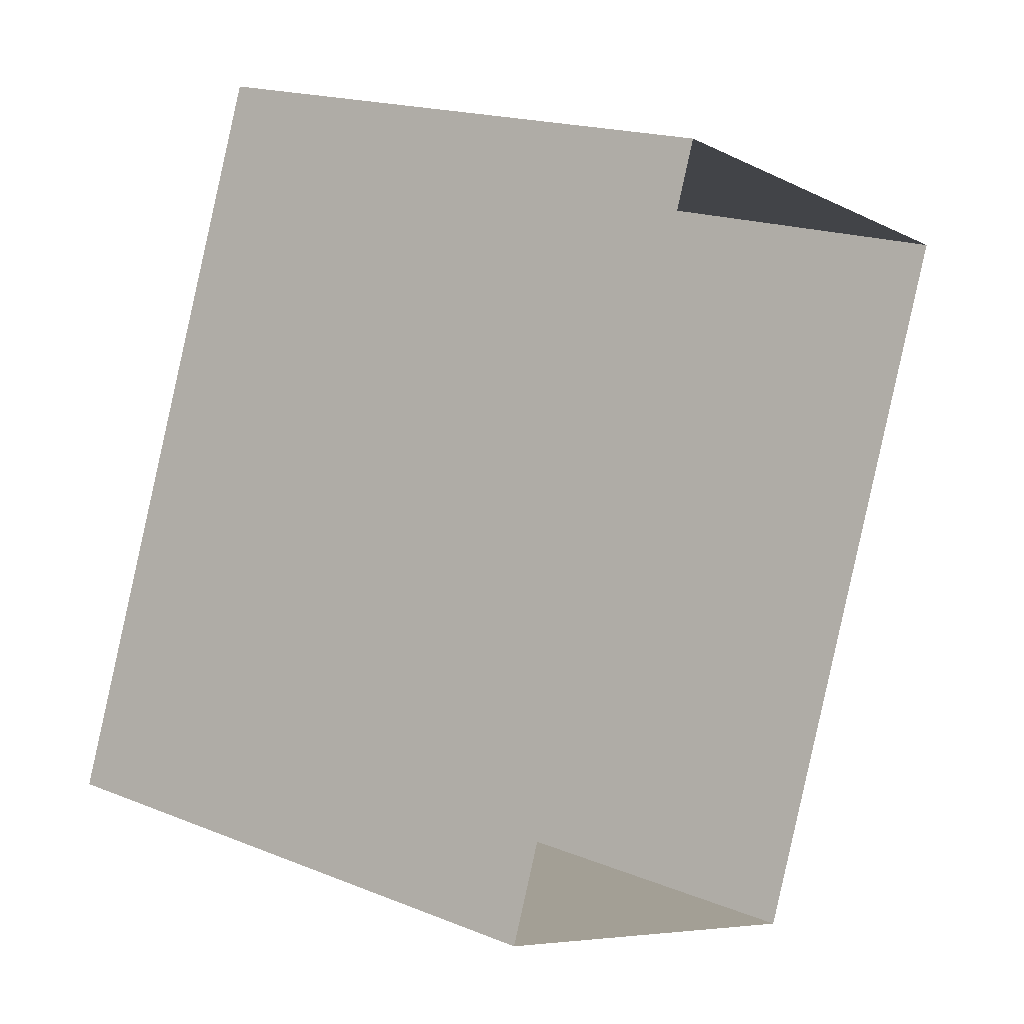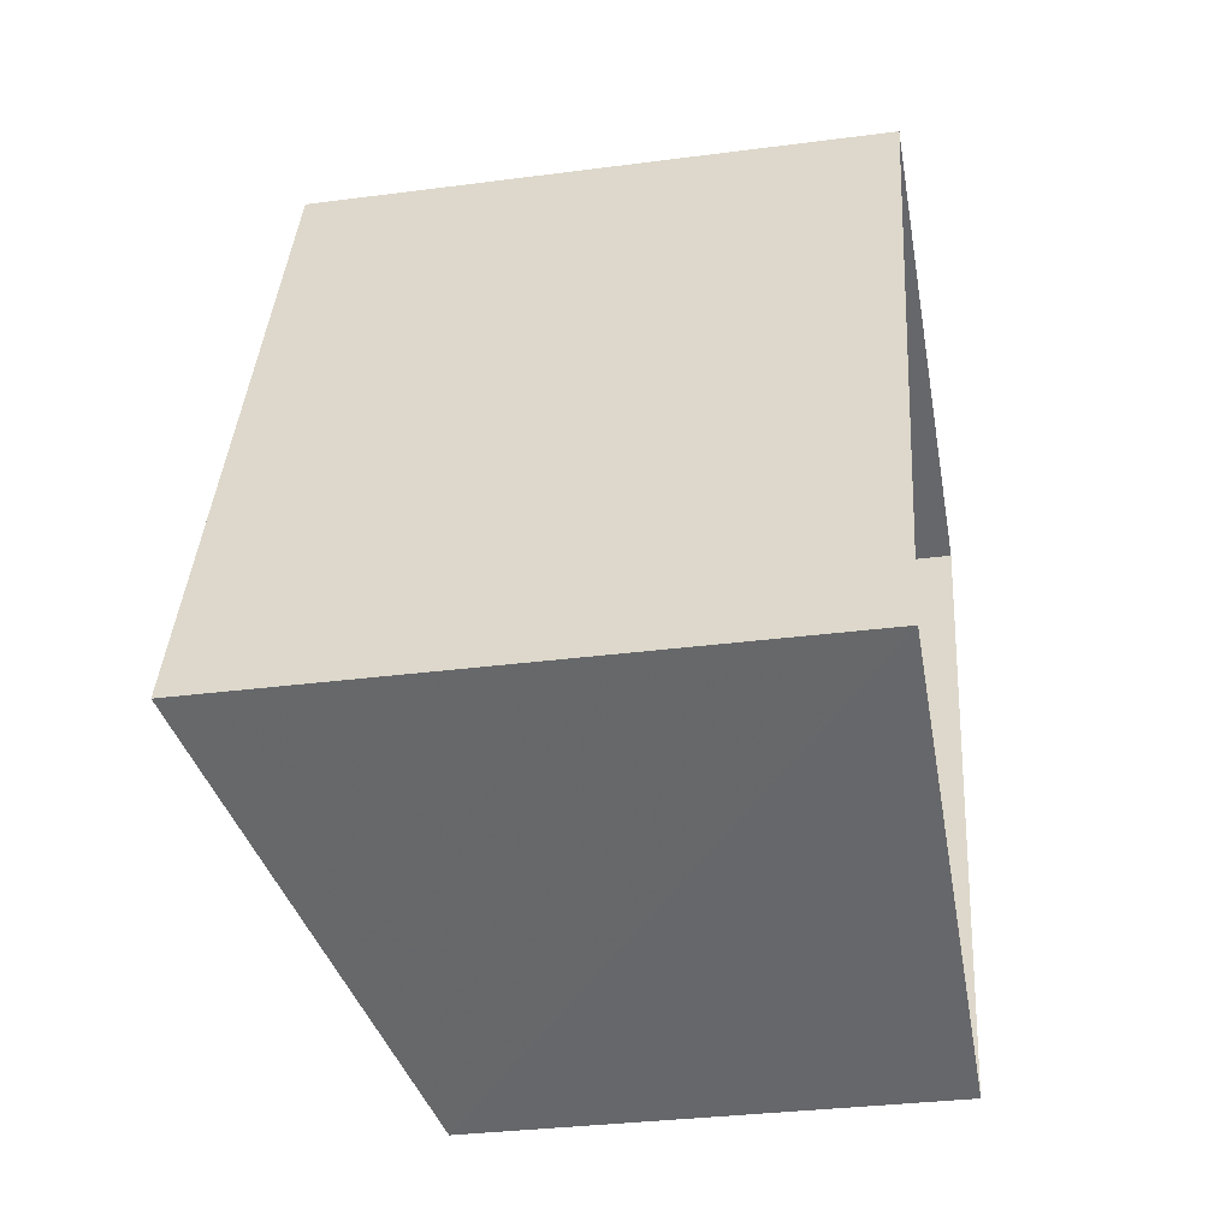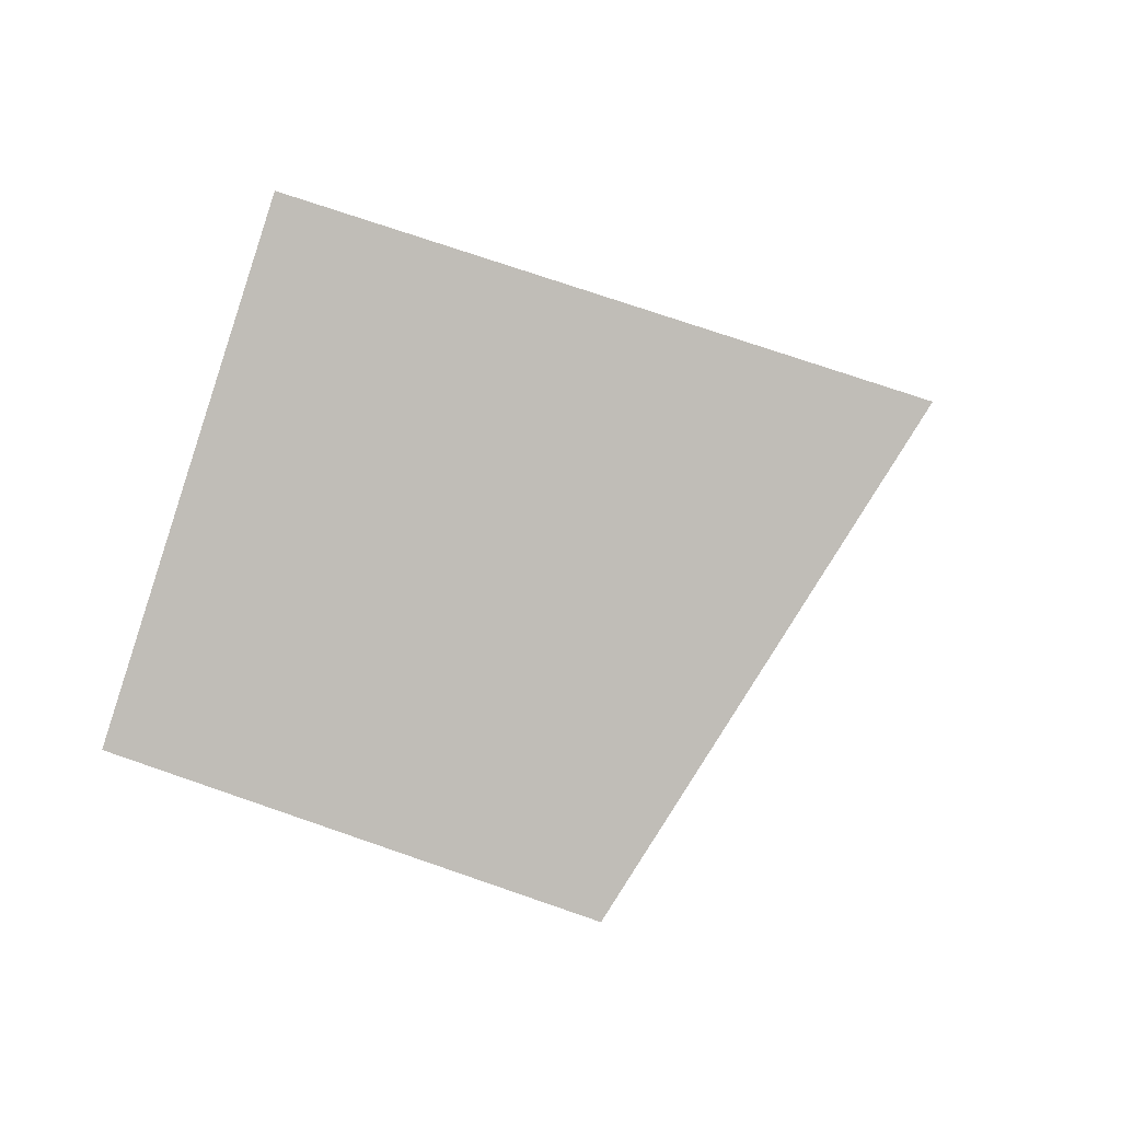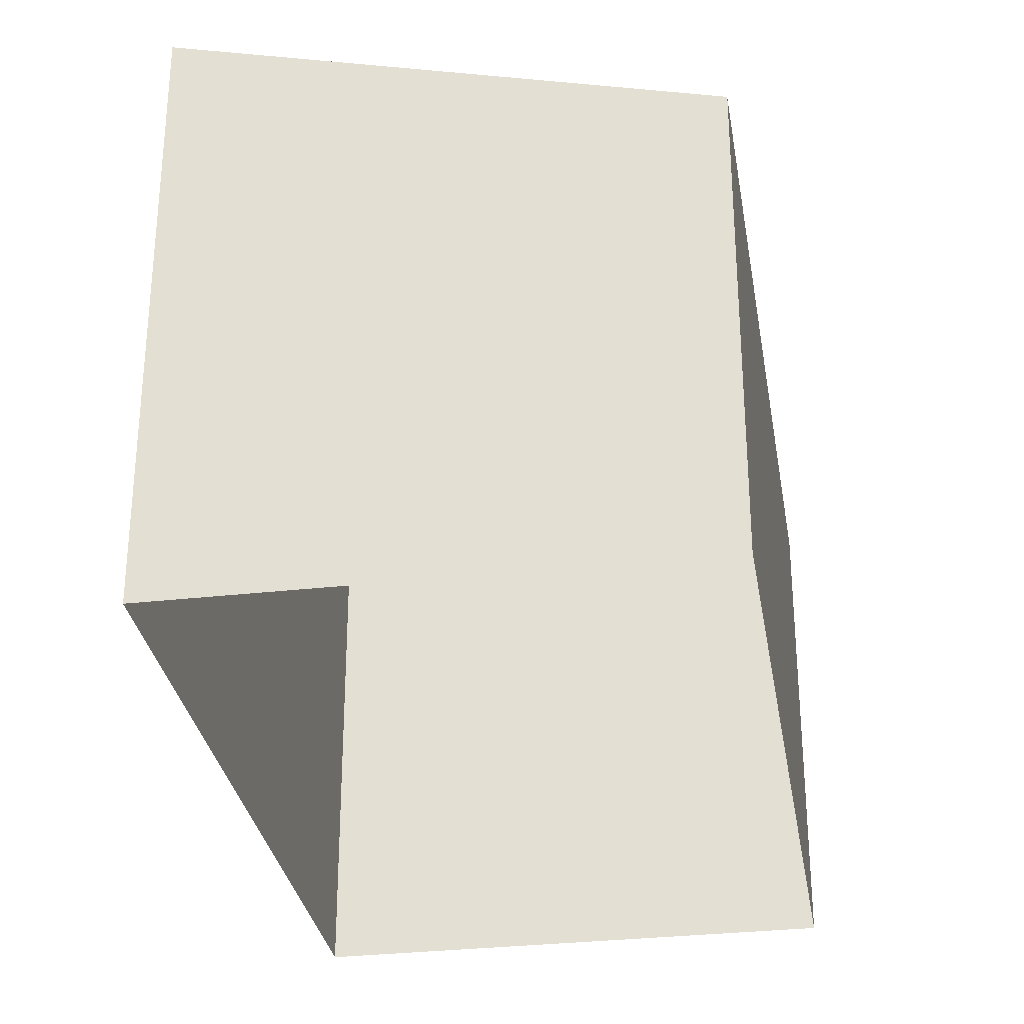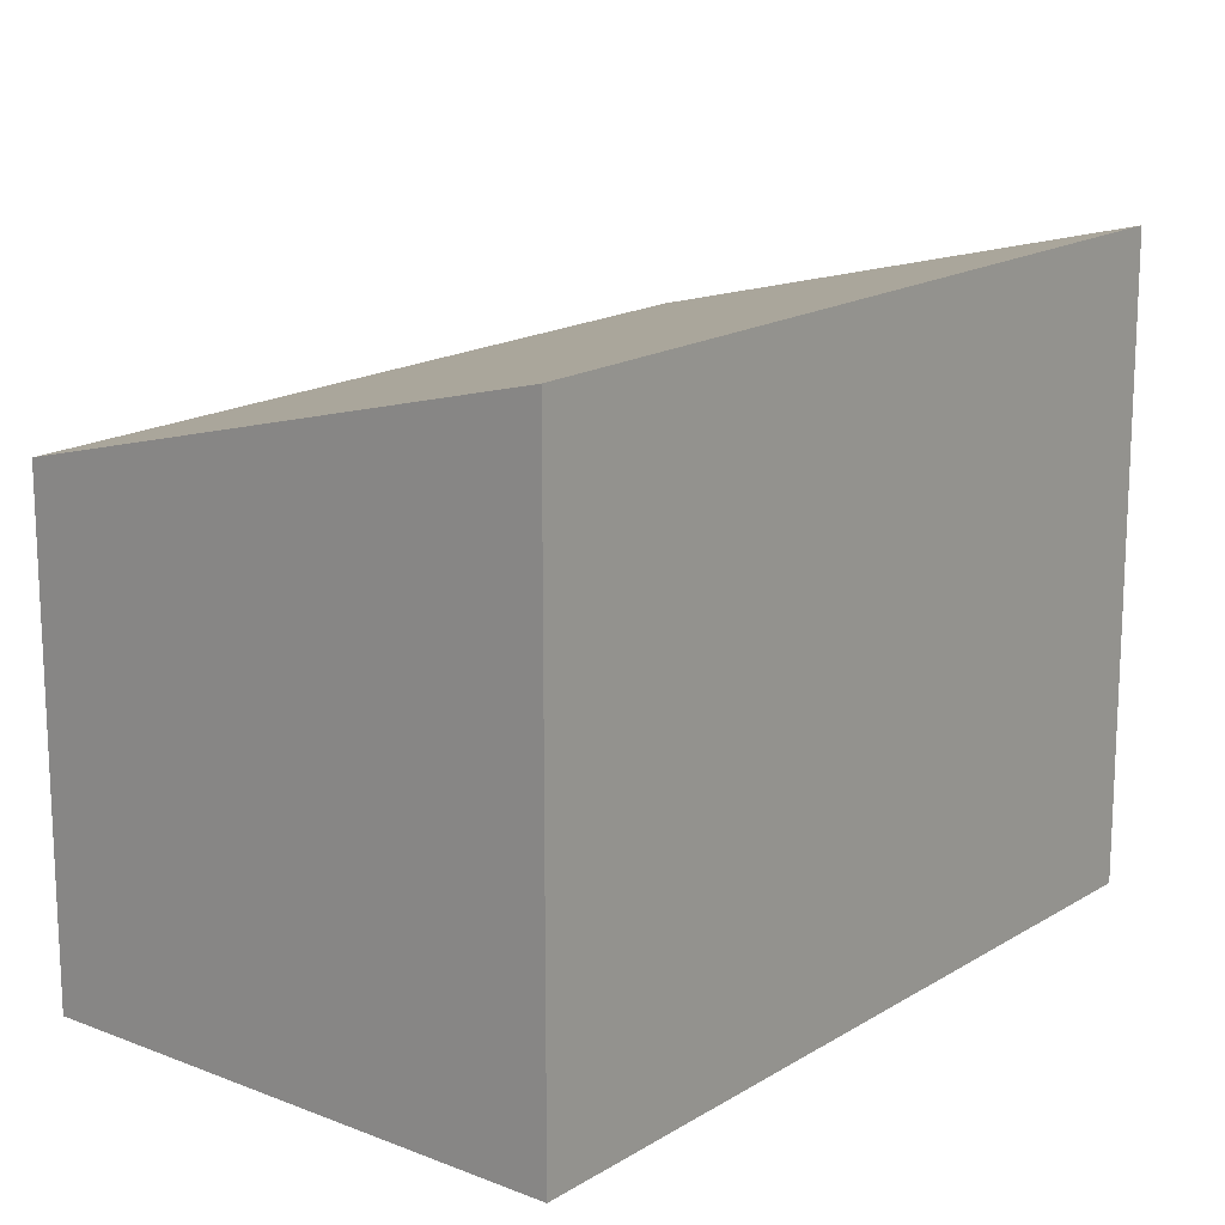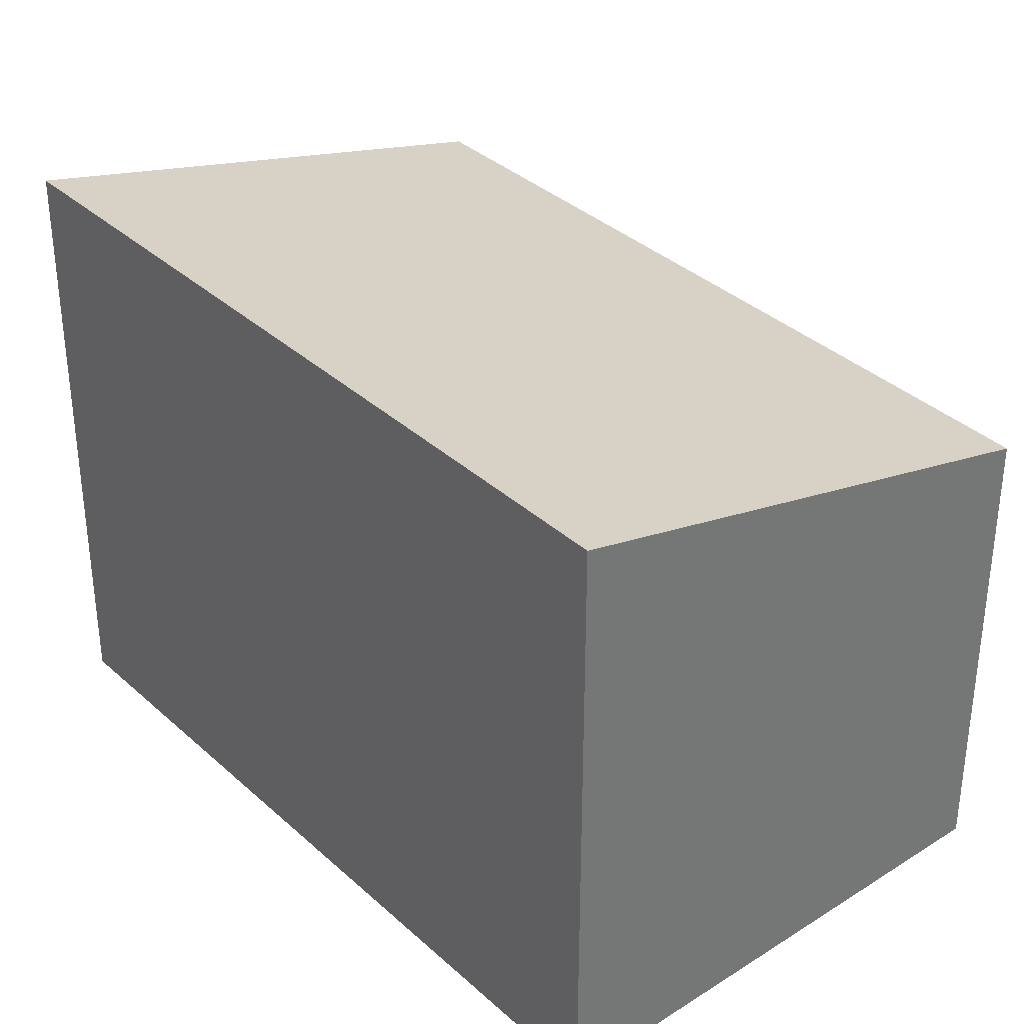
<metadata>
{"format":"obj","ext":"obj","renderer":"f3d","projection":"perspective","resolution":1024,"background":"white","views":[{"elev":18.1,"azim":128.0,"up":"+Y"},{"elev":-32.4,"azim":100.4,"up":"+Y"},{"elev":73.0,"azim":-70.9,"up":"+Y"},{"elev":-31.2,"azim":-150.2,"up":"+Z"},{"elev":16.8,"azim":59.5,"up":"+Z"},{"elev":35.6,"azim":160.3,"up":"+Z"}]}
</metadata>
<code>
v -2.248e+05 -1.285e+05 12.82
v -2.248e+05 -1.285e+05 12.82
v -2.248e+05 -1.285e+05 12.82
v -2.248e+05 -1.285e+05 12.82
v -2.248e+05 -1.285e+05 21.34
v -2.248e+05 -1.285e+05 19.48
v -2.248e+05 -1.285e+05 21.34
v -2.248e+05 -1.285e+05 19.48
f 1 2 3
f 1 4 2
f 5 6 7
f 5 8 6
f 8 4 1
f 6 8 1
f 5 3 2
f 5 7 3
f 6 1 3
f 7 6 3
f 8 2 4
f 8 5 2

</code>
